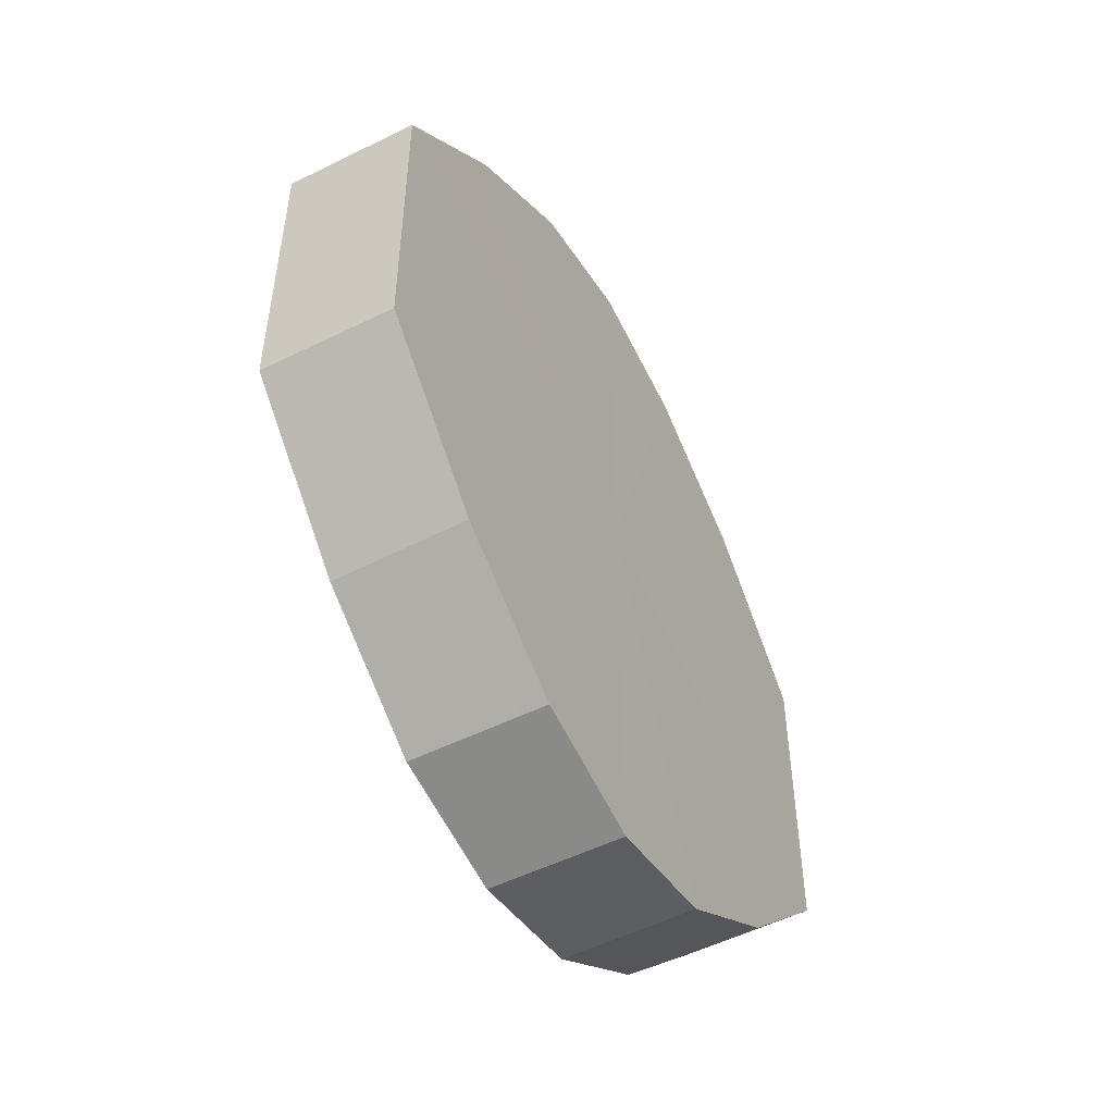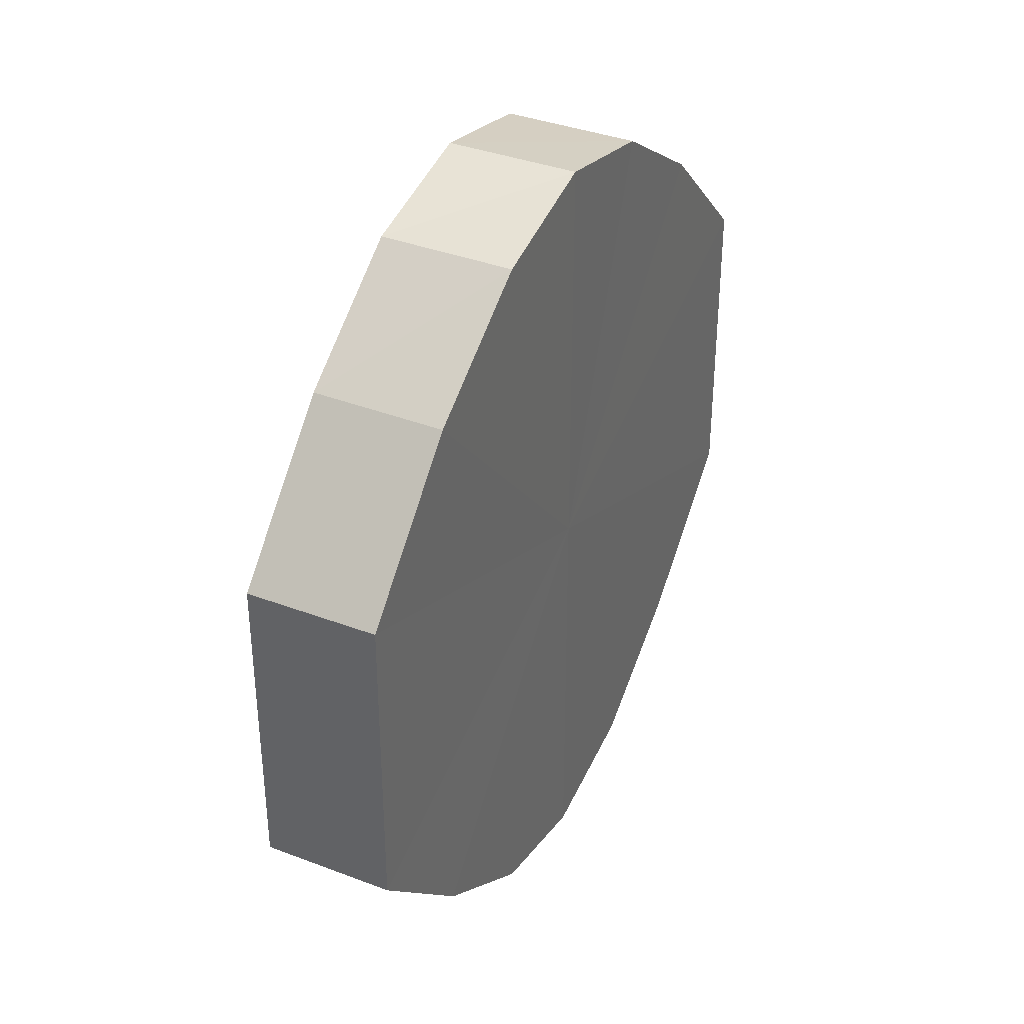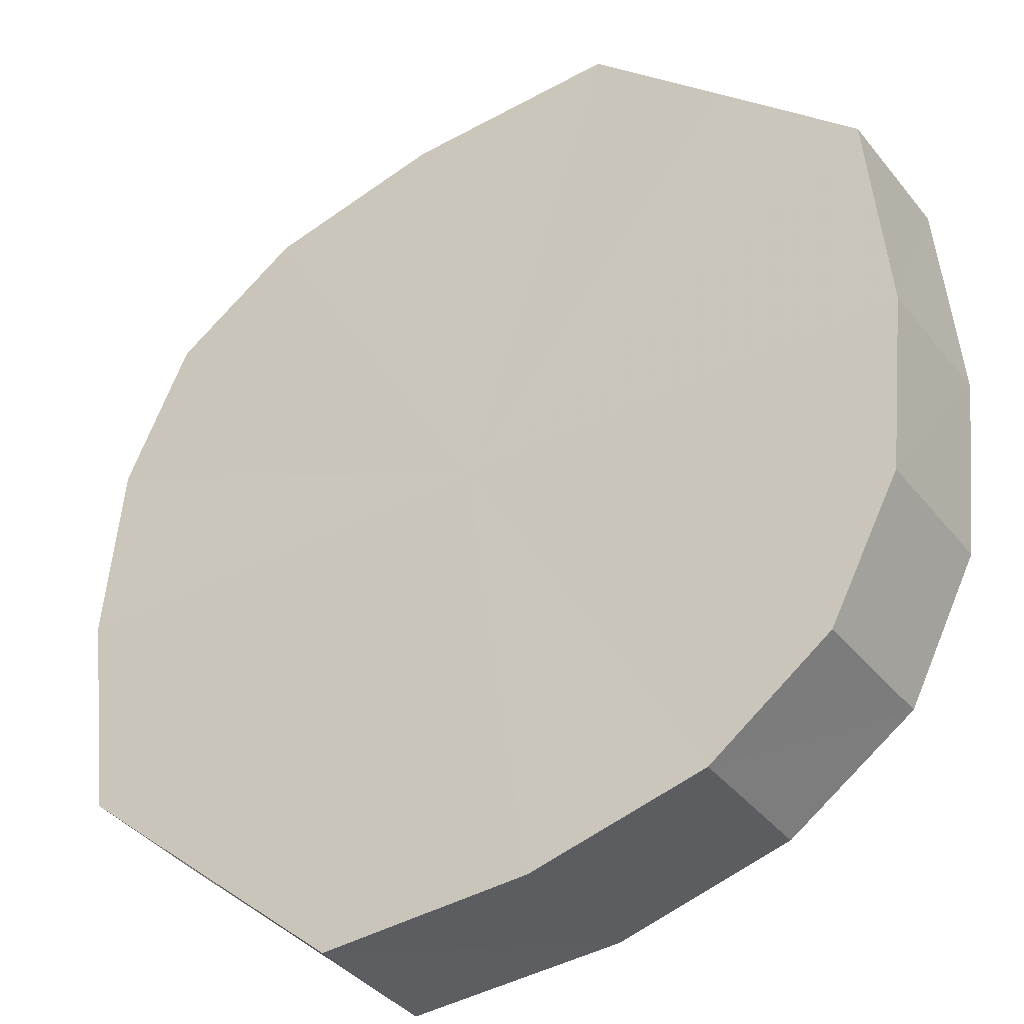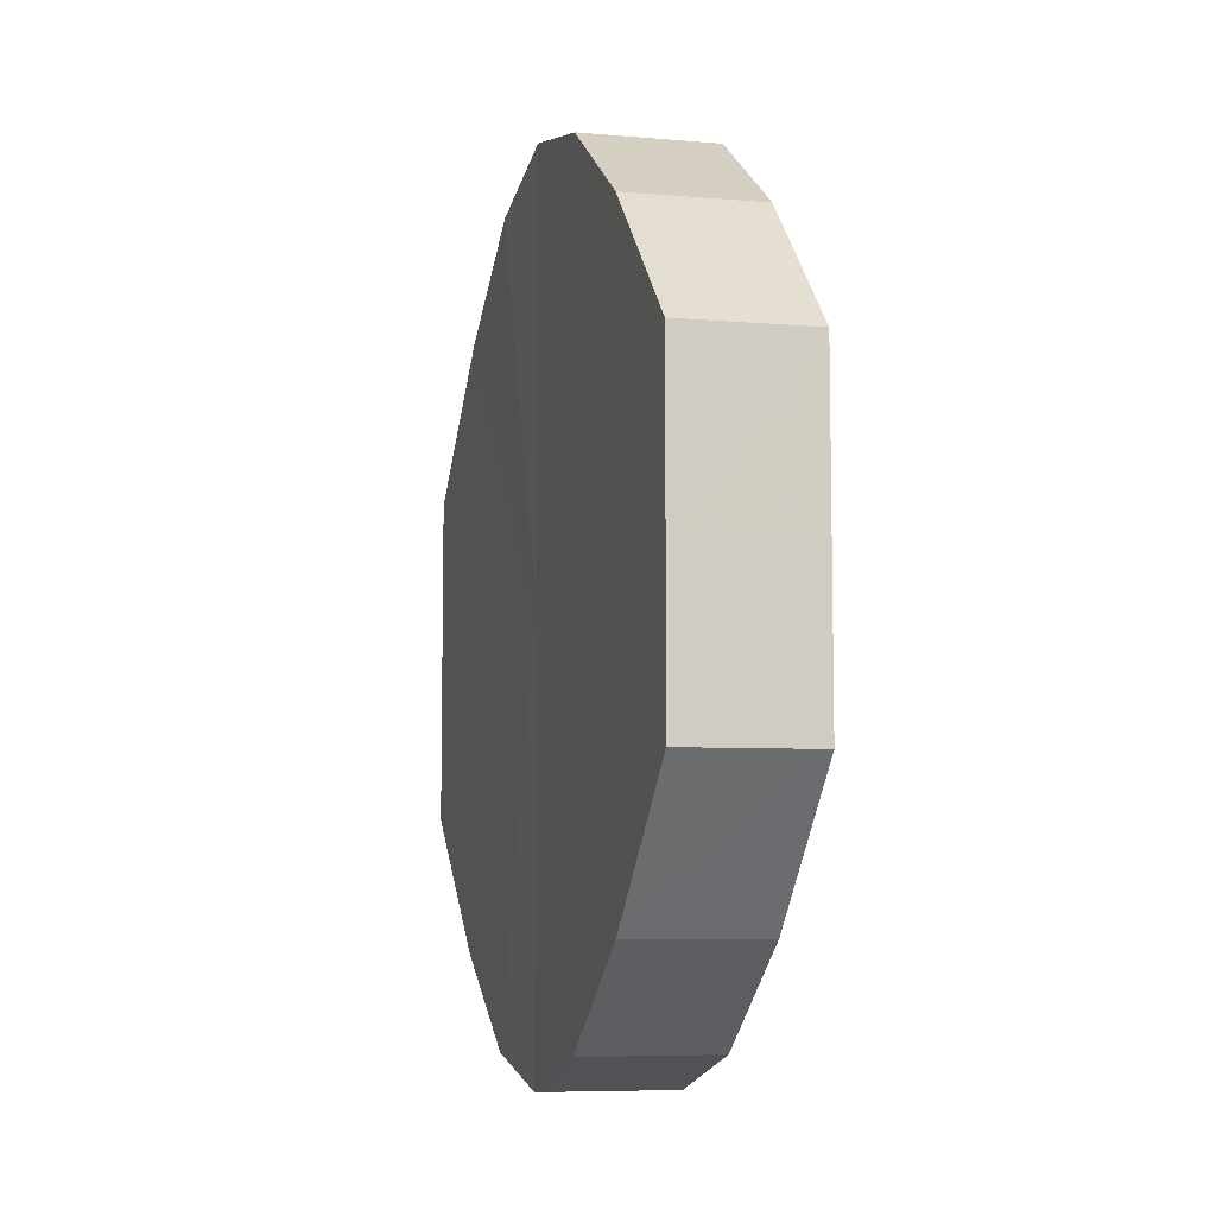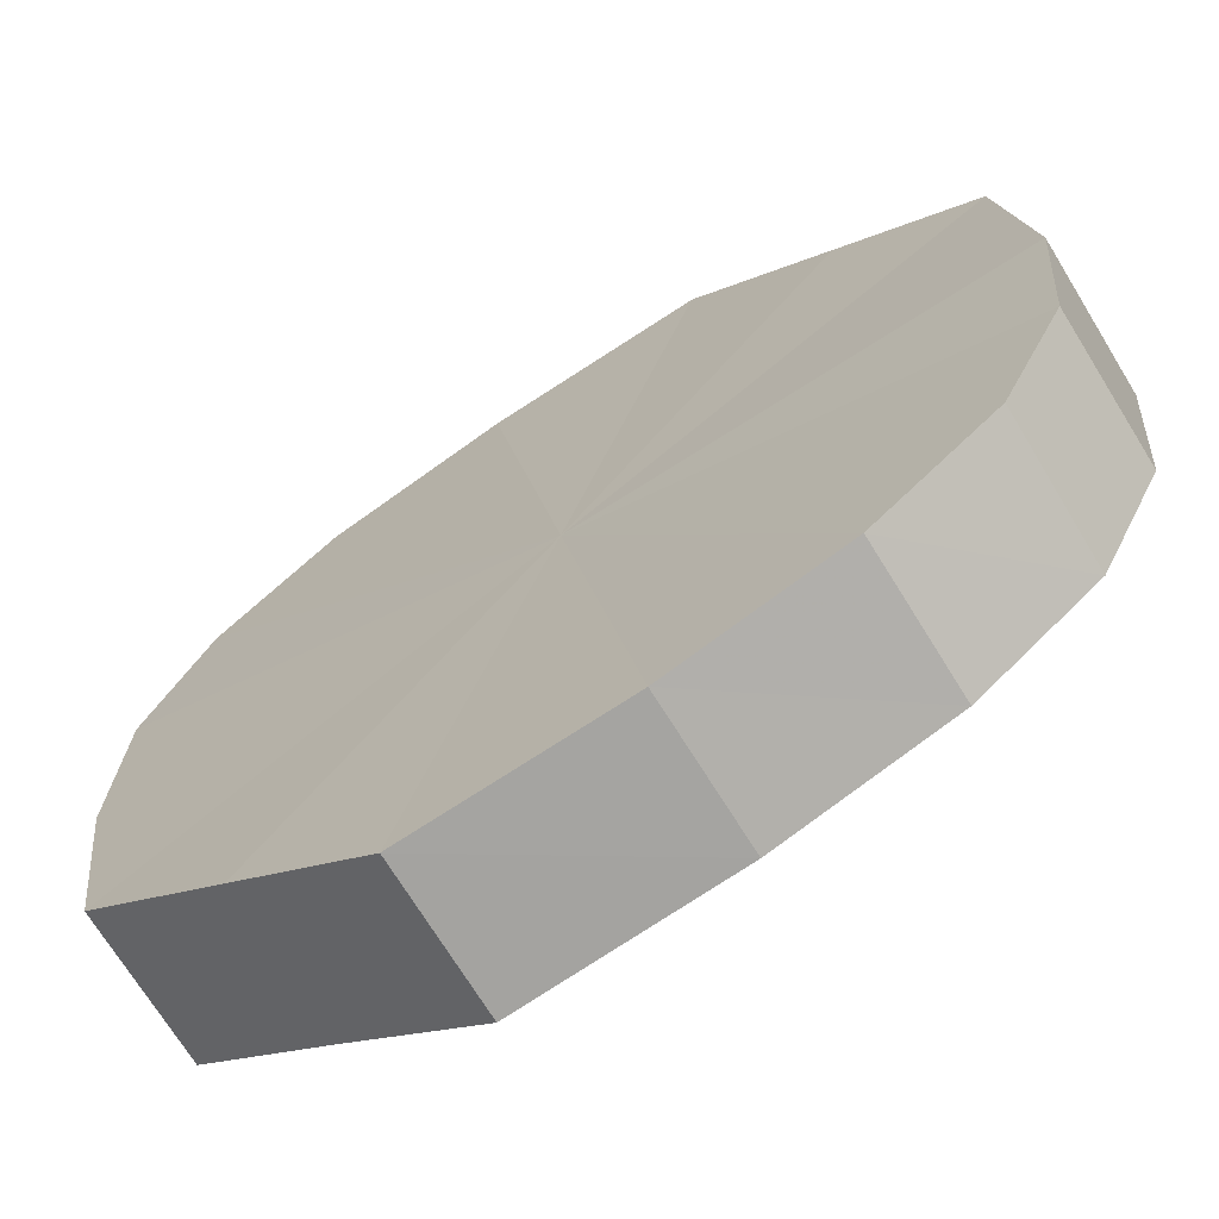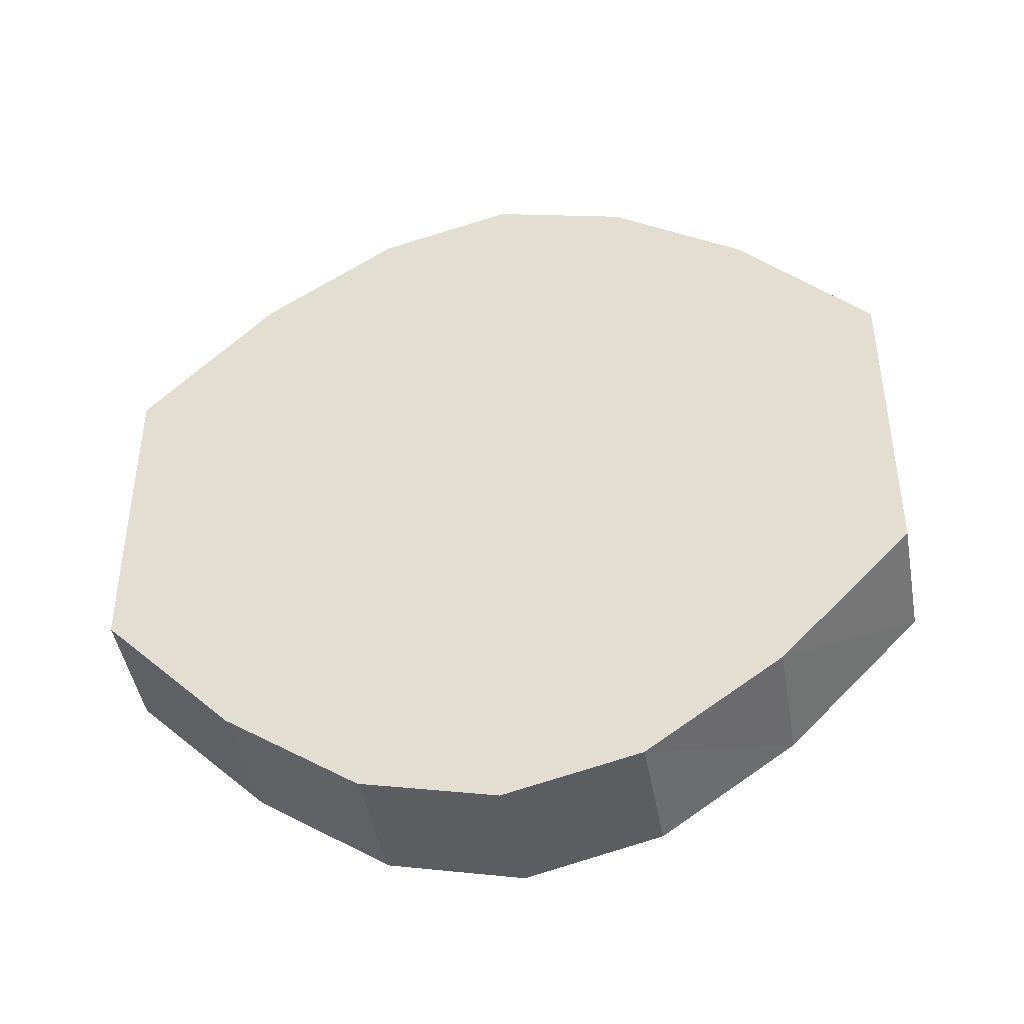
<metadata>
{"format":"obj","ext":"obj","renderer":"f3d","projection":"perspective","resolution":1024,"background":"white","views":[{"elev":-52.8,"azim":73.7,"up":"+Z"},{"elev":37.7,"azim":-108.4,"up":"+Z"},{"elev":21.3,"azim":140.1,"up":"+Y"},{"elev":-8.4,"azim":-150.3,"up":"+Z"},{"elev":-13.8,"azim":138.4,"up":"+Y"},{"elev":-44.5,"azim":145.0,"up":"+Z"}]}
</metadata>
<code>
o 29066
v 2221 1866 7.961
v 2221 1866 7.978
v 2221 1866 7.961
v 2221 1866 7.993
v 2221 1866 7.978
v 2221 1866 7.944
v 2221 1866 7.943
v 2221 1866 8.002
v 2221 1866 7.992
v 2221 1866 7.929
v 2221 1866 7.929
v 2221 1866 8.006
v 2221 1866 8.002
v 2221 1866 7.919
v 2221 1866 7.919
v 2221 1866 8.002
v 2221 1866 8.006
v 2221 1866 7.916
v 2221 1866 7.916
v 2221 1866 7.993
v 2221 1866 8.002
v 2221 1866 7.919
v 2221 1866 7.919
v 2221 1866 7.978
v 2221 1866 7.992
v 2221 1866 7.929
v 2221 1866 7.929
v 2221 1866 7.961
v 2221 1866 7.978
v 2221 1866 7.944
v 2221 1866 7.943
v 2221 1866 7.961
v 2221 1866 7.961
v 2221 1866 7.978
v 2221 1866 7.978
v 2221 1866 7.993
v 2221 1866 7.992
v 2221 1866 7.943
v 2221 1866 7.961
v 2221 1866 7.929
v 2221 1866 7.944
v 2221 1866 8.002
v 2221 1866 8.002
v 2221 1866 7.919
v 2221 1866 7.929
v 2221 1866 7.916
v 2221 1866 7.919
v 2221 1866 8.006
v 2221 1866 8.006
v 2221 1866 7.919
v 2221 1866 7.916
v 2221 1866 7.929
v 2221 1866 7.919
v 2221 1866 8.002
v 2221 1866 8.002
v 2221 1866 7.943
v 2221 1866 7.929
v 2221 1866 7.961
v 2221 1866 7.944
v 2221 1866 7.993
v 2221 1866 7.992
v 2221 1866 7.978
v 2221 1866 7.961
v 2221 1866 7.978
v 2221 1866 7.961
v 2221 1866 7.978
v 2221 1866 7.961
v 2221 1866 7.993
v 2221 1866 7.944
v 2221 1866 8.002
v 2221 1866 7.929
v 2221 1866 8.006
v 2221 1866 7.919
v 2221 1866 8.002
v 2221 1866 7.916
v 2221 1866 7.993
v 2221 1866 7.919
v 2221 1866 7.978
v 2221 1866 7.929
v 2221 1866 7.961
v 2221 1866 7.944
v 2221 1866 7.961
v 2221 1866 7.961
v 2221 1866 7.978
v 2221 1866 7.943
v 2221 1866 7.992
v 2221 1866 7.929
v 2221 1866 8.002
v 2221 1866 7.919
v 2221 1866 8.006
v 2221 1866 7.916
v 2221 1866 8.002
v 2221 1866 7.919
v 2221 1866 7.992
v 2221 1866 7.929
v 2221 1866 7.978
v 2221 1866 7.943
v 2221 1866 7.961
f 1 2 3
f 2 4 5
f 6 1 7
f 4 8 9
f 10 6 11
f 8 12 13
f 14 10 15
f 12 16 17
f 18 14 19
f 16 20 21
f 22 18 23
f 20 24 25
f 26 22 27
f 24 28 29
f 30 26 31
f 28 30 32
f 33 34 35
f 35 36 37
f 38 39 33
f 40 41 38
f 37 42 43
f 44 45 40
f 46 47 44
f 43 48 49
f 50 51 46
f 52 53 50
f 49 54 55
f 56 57 52
f 58 59 56
f 55 60 61
f 62 63 58
f 61 64 62
f 65 66 67
f 65 68 66
f 65 67 69
f 65 70 68
f 65 69 71
f 65 72 70
f 65 71 73
f 65 74 72
f 65 73 75
f 65 76 74
f 65 75 77
f 65 78 76
f 65 77 79
f 65 80 78
f 65 79 81
f 65 81 80
f 82 83 84
f 82 85 83
f 82 84 86
f 82 87 85
f 82 86 88
f 82 89 87
f 82 88 90
f 82 91 89
f 82 90 92
f 82 93 91
f 82 92 94
f 82 95 93
f 82 94 96
f 82 97 95
f 82 96 98
f 82 98 97

</code>
